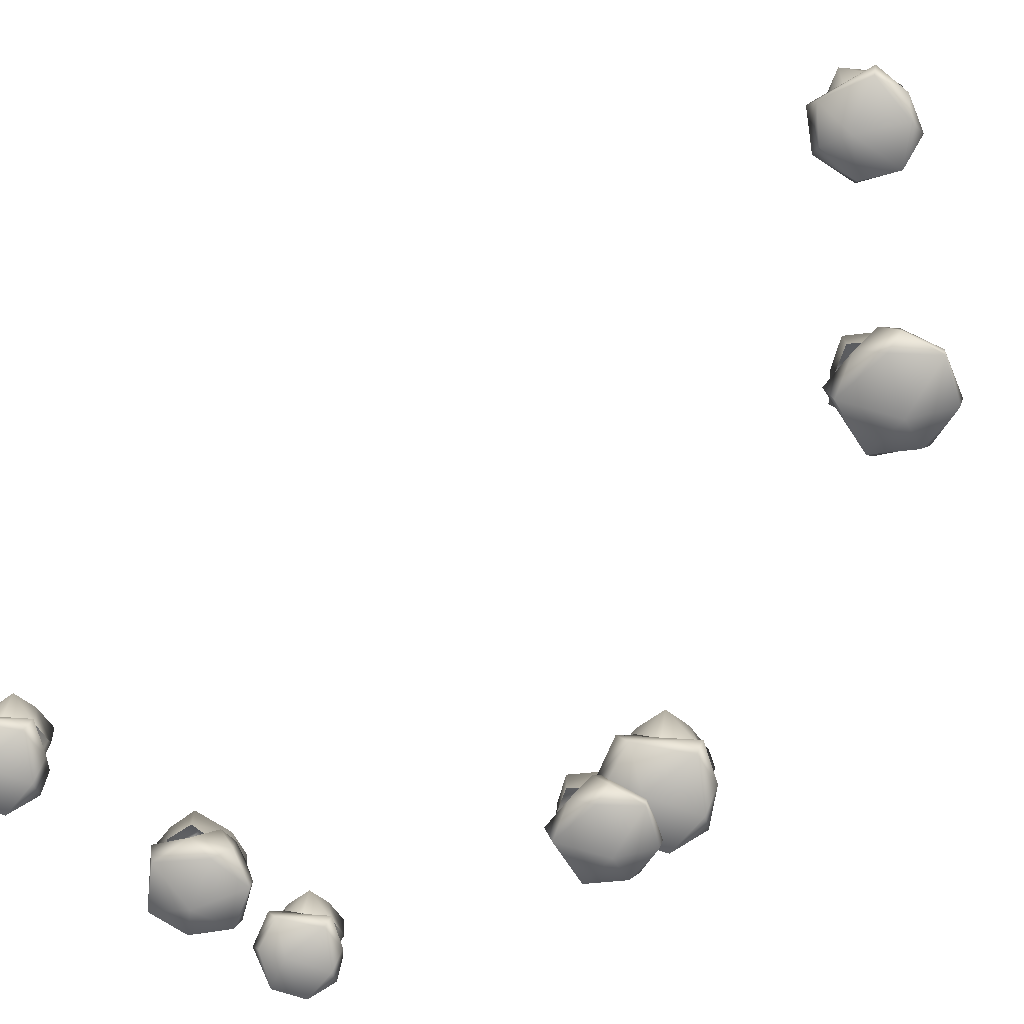
<metadata>
{"format":"obj","ext":"obj","renderer":"f3d","projection":"perspective","resolution":1024,"background":"white","views":[{"elev":-72.9,"azim":137.3,"up":"+Y"}]}
</metadata>
<code>
v -2.366 4.66 0.001399
v -2.493 2.152 -0.000901
v -1.935 4.779 1.462
v -2.039 2.382 1.098
v -1.97 2.732 -2.185
v -1.818 4.875 -2.122
v -1.031 6.612 0.003999
v -0.7983 6.468 0.8089
v -0.7955 6.43 -0.8554
v -0.9384 2.678 2.157
v -0.9529 4.927 2.324
v -0.6437 2.45 -2.552
v -0.2841 4.771 -2.407
v 0.6241 5.745 -1.374
v -0.0269 7.247 -0.0244
v -0.1034 7.21 -0.2476
v 0.5191 4.665 2.242
v -0.2283 2.707 2.307
v 0.0582 6.5 -0.8295
v 0.148 6.56 0.3148
v 0.3739 2.66 2.258
v 1.229 4.503 -2.3
v 1.048 5.791 -0.1022
v 0.9846 2.587 -1.608
v 1.393 2.637 1.306
v 1.631 4.055 1.549
v 1.519 4.721 -0.6761
v 1.713 2.772 -0.4838
v -3.242 0.876 -0.2289
v -2.59 1.003 1.75
v -2.927 2.67 0.0238
v -2.619 2.41 0.9957
v -2.069 1.127 -2.091
v -2.922 2.545 -0.984
v -2.37 0.0498 -0.8181
v -2.509 0.2332 1.691
v -0.8318 3.585 0.1586
v -0.754 3.064 -1.934
v -0.7489 2.949 2.008
v -0.452 1.401 2.959
v -0.3422 0.1386 2.644
v 0.4405 0.1016 0.3803
v -0.0445 0.2834 -2.712
v -0.1934 1.578 -3.112
v -0.2511 2.489 -2.425
v 1.2 3.575 0.0759
v 1.117 3.013 1.719
v 1.844 0.7963 1.396
v 1.944 1.973 2.01
v 1.899 2.802 -0.8939
v 2.771 2.169 -0.3931
v 2.433 1.041 -0.8653
v 4.07 3.742 -59.49
v 4.012 1.233 -59.6
v 2.989 3.86 -58.42
v 3.26 1.463 -58.68
v 6.183 1.813 -60.18
v 6.2 3.956 -60.01
v 4.701 5.693 -58.31
v 4.103 5.549 -57.73
v 5.57 5.511 -58.51
v 2.851 1.759 -57.21
v 2.696 4.008 -57.14
v 7.135 1.531 -59.18
v 7.178 3.853 -58.8
v 6.699 4.827 -57.51
v 5.203 6.328 -57.44
v 5.363 6.291 -57.62
v 3.467 3.746 -55.89
v 3.055 1.788 -56.51
v 5.952 5.581 -57.75
v 4.987 5.641 -57.13
v 3.384 1.741 -56.01
v 7.802 3.584 -57.42
v 5.781 4.873 -56.53
v 7.077 1.669 -57.3
v 4.706 1.718 -55.56
v 4.605 3.136 -55.24
v 6.51 3.802 -56.39
v 6.433 1.853 -56.13
v 3.857 -0.04283 -60.37
v 2.425 0.08446 -58.86
v 3.784 1.751 -59.97
v 3.075 1.492 -59.24
v 6.053 0.2084 -60.22
v 4.674 1.627 -60.45
v 4.79 -0.869 -59.88
v 2.515 -0.6856 -58.81
v 4.66 2.666 -58.06
v 6.539 2.146 -58.99
v 3.071 2.031 -57.11
v 2.375 0.482 -56.4
v 2.704 -0.7802 -56.45
v 5.069 -0.8172 -56.84
v 7.56 -0.6354 -58.73
v 7.842 0.659 -59.05
v 7.21 1.57 -58.78
v 5.697 2.656 -56.31
v 4.211 2.095 -55.61
v 4.84 -0.1225 -55.12
v 4.348 1.055 -54.74
v 6.882 1.883 -56.16
v 6.855 1.25 -55.15
v 7.11 0.1225 -55.68
v -12.47 5.626 -57.59
v -12.58 3.11 -57.66
v -12.89 5.744 -56.12
v -12.78 3.341 -56.48
v -10.97 3.692 -59.23
v -10.87 5.841 -59.09
v -11.34 7.583 -56.87
v -11.58 7.439 -56.06
v -10.68 7.4 -57.47
v -12.42 3.638 -54.99
v -12.52 5.893 -54.86
v -9.646 3.409 -58.83
v -9.418 5.737 -58.51
v -9.202 6.714 -57.15
v -10.53 8.128 -56.27
v -10.37 8.091 -56.67
v -11.23 5.63 -54.14
v -11.9 3.667 -54.49
v -9.973 7.471 -56.99
v -10.51 7.531 -55.97
v -11.36 3.619 -54.21
v -8.192 5.468 -57.61
v -9.523 6.76 -55.85
v -8.77 3.547 -57.16
v -9.984 3.597 -54.47
v -9.913 5.018 -54.13
v -8.816 5.687 -56.08
v -8.754 3.732 -55.81
v -13.09 1.831 -58.25
v -13.6 1.958 -56.22
v -12.96 3.63 -57.87
v -13.22 3.369 -56.88
v -11.1 2.082 -59.2
v -12.42 3.505 -58.72
v -12.04 1.002 -58.28
v -13.5 1.186 -56.23
v -11.26 4.547 -56.63
v -10.07 4.025 -58.36
v -12.18 3.91 -55.02
v -12.43 2.357 -54.05
v -12.17 1.091 -54.26
v -10.3 1.054 -55.76
v -9.052 1.236 -58.64
v -8.964 2.534 -59.06
v -9.381 3.448 -58.51
v -9.489 4.537 -55.61
v -10.44 3.974 -54.26
v -9.65 1.751 -54.15
v -9.894 2.931 -53.57
v -8.377 3.762 -56.06
v -7.906 3.127 -55.17
v -7.94 1.996 -55.75
v -13 4.057 -4.383
v -13.01 1.338 -4.521
v -14.57 4.185 -3.858
v -14.18 1.587 -3.986
v -10.62 1.967 -4.042
v -10.68 4.289 -3.874
v -12.95 6.172 -2.937
v -13.82 6.016 -2.653
v -12.01 5.975 -2.716
v -15.28 1.908 -2.751
v -15.46 4.346 -2.76
v -10.17 1.661 -2.619
v -10.31 4.177 -2.224
v -11.39 5.233 -1.199
v -12.86 6.703 -1.851
v -12.66 6.663 -1.942
v -15.31 4.061 -1.169
v -15.42 1.94 -1.976
v -12.01 6.051 -1.791
v -13.24 6.116 -1.648
v -15.34 1.888 -1.326
v -10.37 3.886 -0.5807
v -12.75 5.283 -0.6899
v -11.13 1.81 -0.8182
v -14.27 1.864 -0.2601
v -14.52 3.4 0.007073
v -12.11 4.123 -0.202
v -12.31 2.011 0.01558
v -12.79 -0.04454 -5.341
v -14.91 0.09342 -4.556
v -13.05 1.9 -4.99
v -14.09 1.619 -4.617
v -10.73 0.2277 -4.145
v -11.96 1.765 -5.025
v -12.12 -0.9399 -4.42
v -14.84 -0.7412 -4.471
v -13.11 2.891 -2.715
v -10.84 2.327 -2.714
v -15.11 2.203 -2.552
v -16.13 0.5242 -2.192
v -15.78 -0.8437 -2.086
v -13.3 -0.8838 -1.328
v -9.972 -0.6868 -1.977
v -9.544 0.7161 -2.154
v -10.29 1.703 -2.189
v -12.94 2.88 -0.5181
v -14.72 2.272 -0.5426
v -14.35 -0.1309 0.2321
v -15.01 1.145 0.3654
v -11.86 2.043 0.201
v -12.37 1.357 1.165
v -11.87 0.1346 0.7796
v -20.34 6.258 -49.58
v -20.25 3.202 -49.7
v -22.09 6.402 -50.2
v -21.65 3.483 -50.04
v -18.47 3.91 -47.61
v -18.65 6.519 -47.51
v -21.3 8.635 -48.26
v -22.26 8.46 -48.61
v -20.63 8.413 -47.41
v -23.49 3.843 -49.72
v -23.64 6.583 -49.85
v -19.07 3.566 -46.05
v -19.47 6.393 -45.8
v -21.14 7.58 -45.65
v -21.98 9.232 -47.24
v -21.74 9.187 -47.18
v -24.62 6.263 -48.35
v -24.14 3.879 -49.13
v -21.26 8.499 -46.59
v -22.45 8.572 -47.33
v -24.53 3.821 -48.5
v -20.66 6.066 -44.39
v -22.69 7.636 -46.14
v -21.17 3.733 -45.12
v -24.32 3.793 -46.82
v -24.73 5.52 -46.76
v -22.47 6.332 -45.27
v -22.79 3.958 -45.21
v -19.48 1.649 -50.27
v -21.9 1.804 -51.05
v -19.96 3.834 -50.14
v -21.14 3.518 -50.54
v -18.5 1.955 -47.78
v -18.97 3.682 -49.41
v -19.53 0.6424 -48.99
v -21.9 0.8657 -50.93
v -21.6 4.948 -48.18
v -19.6 4.314 -46.6
v -23.48 4.174 -49.43
v -24.62 2.288 -49.82
v -24.39 0.7504 -49.48
v -22.73 0.7054 -47.09
v -19.34 0.9268 -45.34
v -18.84 2.503 -45.2
v -19.47 3.613 -45.75
v -22.98 4.936 -46.12
v -24.53 4.252 -47.38
v -24.74 1.552 -46.44
v -25.41 2.985 -46.78
v -22.52 3.994 -44.74
v -23.64 3.223 -44.24
v -22.94 1.85 -44.23
v -26.08 4.402 -21.26
v -25.99 1.683 -21.37
v -27.63 4.53 -21.82
v -27.24 1.933 -21.68
v -24.41 2.313 -19.52
v -24.57 4.635 -19.42
v -26.93 6.517 -20.09
v -27.78 6.362 -20.4
v -26.33 6.32 -19.34
v -28.87 2.253 -21.39
v -29.01 4.691 -21.51
v -24.94 2.007 -18.12
v -25.3 4.522 -17.9
v -26.78 5.578 -17.76
v -27.53 7.048 -19.18
v -27.32 7.008 -19.13
v -29.88 4.407 -20.17
v -29.46 2.285 -20.86
v -26.9 6.396 -18.61
v -27.96 6.461 -19.26
v -29.8 2.234 -20.3
v -26.36 4.231 -16.64
v -28.17 5.628 -18.21
v -26.81 2.156 -17.3
v -29.62 2.209 -18.8
v -29.98 3.746 -18.75
v -27.97 4.468 -17.43
v -28.26 2.356 -17.38
v -25.31 0.3007 -21.88
v -27.46 0.4386 -22.57
v -25.74 2.245 -21.77
v -26.78 1.964 -22.12
v -24.43 0.5729 -19.66
v -24.86 2.11 -21.12
v -25.36 -0.5946 -20.74
v -27.46 -0.396 -22.47
v -27.19 3.237 -20.02
v -25.41 2.673 -18.61
v -28.87 2.548 -21.13
v -29.89 0.8695 -21.48
v -29.68 -0.4985 -21.18
v -28.2 -0.5386 -19.05
v -25.19 -0.3416 -17.49
v -24.74 1.061 -17.37
v -25.3 2.048 -17.86
v -28.42 3.226 -18.19
v -29.81 2.617 -19.31
v -29.99 0.2143 -18.47
v -30.59 1.49 -18.77
v -28.02 2.388 -16.95
v -29.01 1.702 -16.51
v -28.39 0.4798 -16.51
v -30.49 5.773 -23.03
v -30.64 2.806 -23.04
v -29.98 5.912 -21.31
v -30.1 3.078 -21.74
v -30.02 3.493 -25.62
v -29.84 6.026 -25.55
v -28.91 8.081 -23.03
v -28.63 7.911 -22.08
v -28.63 7.865 -24.05
v -28.8 3.428 -20.48
v -28.82 6.088 -20.29
v -28.45 3.159 -26.05
v -28.03 5.904 -25.88
v -26.95 7.056 -24.66
v -27.72 8.831 -23.06
v -27.81 8.788 -23.33
v -27.08 5.778 -20.38
v -27.96 3.463 -20.31
v -27.62 7.948 -24.02
v -27.52 8.019 -22.66
v -27.25 3.407 -20.37
v -26.24 5.586 -25.76
v -26.45 7.11 -23.16
v -26.53 3.321 -24.94
v -26.04 3.38 -21.49
v -25.76 5.056 -21.2
v -25.89 5.844 -23.84
v -25.66 3.54 -23.61
v -31.53 1.297 -23.31
v -30.75 1.448 -20.97
v -31.15 3.419 -23.01
v -30.79 3.112 -21.86
v -30.14 1.594 -25.51
v -31.15 3.271 -24.2
v -30.49 0.3201 -24
v -30.66 0.537 -21.04
v -28.67 4.501 -22.85
v -28.58 3.885 -25.32
v -28.58 3.749 -20.66
v -28.23 1.918 -19.54
v -28.1 0.4251 -19.91
v -27.17 0.3813 -22.59
v -27.74 0.5963 -26.24
v -27.92 2.127 -26.72
v -27.99 3.204 -25.9
v -26.27 4.489 -22.95
v -26.37 3.825 -21
v -25.51 1.203 -21.38
v -25.39 2.595 -20.66
v -25.44 3.575 -24.09
v -24.41 2.826 -23.5
v -24.81 1.493 -24.06
v -22.15 5.631 -2.009
v -22.27 3.383 -2.011
v -21.77 5.737 -0.7003
v -21.86 3.589 -1.026
v -21.8 3.903 -3.968
v -21.66 5.823 -3.912
v -20.96 7.38 -2.007
v -20.75 7.251 -1.285
v -20.74 7.216 -2.777
v -20.87 3.854 -0.07773
v -20.89 5.87 0.07253
v -20.61 3.65 -4.296
v -20.29 5.73 -4.167
v -19.47 6.603 -3.241
v -20.06 7.867 -1.944
v -20.12 7.833 -2.32
v -19.57 5.635 -0.001393
v -20.24 3.881 0.05739
v -19.98 7.279 -2.753
v -19.9 7.333 -1.728
v -19.7 3.838 0.01285
v -18.93 5.49 -4.071
v -19.09 6.644 -2.102
v -19.15 3.773 -3.451
v -18.78 3.818 -0.8403
v -18.57 5.088 -0.6224
v -18.67 5.685 -2.616
v -18.5 3.939 -2.444
v -22.94 2.24 -2.215
v -22.35 2.354 -0.4422
v -22.65 3.847 -1.989
v -22.38 3.615 -1.118
v -21.89 2.465 -3.884
v -22.65 3.736 -2.892
v -22.16 1.5 -2.743
v -22.28 1.664 -0.495
v -20.78 4.667 -1.868
v -20.71 4.201 -3.743
v -20.7 4.098 -0.2104
v -20.44 2.71 0.6411
v -20.34 1.579 0.3592
v -19.64 1.546 -1.669
v -20.07 1.709 -4.44
v -20.2 2.869 -4.799
v -20.26 3.685 -4.183
v -18.96 4.658 -1.942
v -19.03 4.155 -0.4696
v -18.38 2.169 -0.759
v -18.29 3.223 -0.209
v -18.33 3.965 -2.811
v -17.55 3.398 -2.362
v -17.85 2.388 -2.785
f 129 125 129
f 121 125 129
f 121 122 125
f 119 124 119
f 112 124 119
f 112 121 124
f 115 121 112
f 115 122 121
f 115 122 115
f 115 114 122
f 107 114 115
f 107 108 114
f 107 108 107
f 107 106 108
f 105 106 107
f 105 109 106
f 111 112 119
f 112 107 115
f 111 107 112
f 111 105 107
f 111 105 111
f 111 113 105
f 120 113 111
f 120 123 113
f 119 123 120
f 119 124 123
f 111 119 120
f 105 113 110
f 105 109 105
f 110 109 105
f 110 117 109
f 113 117 110
f 113 118 117
f 123 118 113
f 123 127 118
f 124 127 123
f 124 127 127
f 121 127 124
f 121 130 127
f 129 130 121
f 131 127 130
f 129 130 129
f 132 130 129
f 132 131 130
f 126 131 132
f 126 127 131
f 126 127 126
f 126 118 127
f 126 118 126
f 126 117 118
f 116 117 126
f 116 109 117
f 116 128 116
f 126 128 116
f 126 132 128
f 5 13 12
f 14 13 14
f 22 13 14
f 22 12 13
f 22 12 22
f 22 24 12
f 28 24 22
f 11 10 18
f 3 10 11
f 3 4 10
f 3 4 3
f 3 2 4
f 1 2 3
f 1 5 2
f 6 5 1
f 6 13 5
f 9 13 6
f 9 13 13
f 14 13 9
f 8 11 17
f 8 11 8
f 8 3 11
f 7 3 8
f 7 1 3
f 9 1 7
f 9 6 1
f 27 26 27
f 23 26 27
f 23 17 26
f 20 17 23
f 20 8 17
f 15 8 20
f 15 7 8
f 16 7 15
f 16 9 7
f 19 9 16
f 19 14 9
f 20 16 15
f 20 16 20
f 20 19 16
f 23 19 20
f 19 14 19
f 23 14 19
f 23 22 14
f 27 22 23
f 27 28 22
f 26 28 27
f 26 25 28
f 17 25 26
f 17 21 25
f 17 21 17
f 17 18 21
f 11 18 17
f 142 137 138
f 138 133 135
f 137 133 138
f 137 139 133
f 137 139 137
f 137 147 139
f 137 147 137
f 137 148 147
f 137 148 137
f 137 149 148
f 142 149 137
f 142 150 149
f 154 149 150
f 155 149 154
f 155 148 149
f 156 148 155
f 156 147 148
f 146 147 156
f 146 139 147
f 140 139 146
f 140 133 139
f 134 133 140
f 146 152 146
f 156 152 146
f 156 153 152
f 155 153 156
f 155 151 153
f 154 151 155
f 154 151 151
f 150 151 154
f 150 141 151
f 142 141 150
f 142 135 141
f 138 135 142
f 134 135 133
f 136 135 134
f 136 141 135
f 143 141 136
f 143 151 141
f 144 151 143
f 144 153 151
f 145 153 144
f 145 152 153
f 146 152 145
f 145 140 146
f 144 140 145
f 144 134 140
f 144 134 144
f 144 136 134
f 143 136 144
f 101 93 101
f 92 93 101
f 92 88 93
f 92 88 92
f 92 82 88
f 84 82 92
f 84 82 82
f 83 82 84
f 83 81 82
f 86 81 83
f 82 81 88
f 96 104 96
f 103 104 96
f 103 101 104
f 99 101 103
f 99 92 101
f 91 92 99
f 91 84 92
f 89 84 91
f 89 83 84
f 90 83 89
f 90 86 83
f 99 89 91
f 95 96 104
f 94 95 104
f 87 95 94
f 87 95 95
f 85 95 87
f 85 96 95
f 97 96 85
f 97 103 96
f 102 103 97
f 102 99 103
f 98 99 102
f 98 89 99
f 98 89 98
f 98 90 89
f 97 90 98
f 97 85 90
f 97 98 102
f 90 86 90
f 85 86 90
f 85 81 86
f 87 81 85
f 87 88 81
f 94 88 87
f 94 93 88
f 100 93 94
f 100 101 93
f 100 101 100
f 100 104 101
f 94 104 100
f 57 65 64
f 60 63 60
f 55 63 60
f 55 62 63
f 55 62 55
f 55 56 62
f 55 56 55
f 55 54 56
f 53 54 55
f 53 57 54
f 58 57 53
f 58 65 57
f 58 65 58
f 58 61 65
f 53 61 58
f 53 61 61
f 59 61 53
f 59 68 61
f 67 68 59
f 55 59 53
f 60 59 55
f 60 67 59
f 72 67 60
f 72 68 67
f 71 68 72
f 71 61 68
f 66 61 71
f 66 65 61
f 74 65 66
f 72 71 72
f 75 71 72
f 75 66 71
f 75 66 75
f 75 74 66
f 79 74 75
f 74 64 65
f 74 64 74
f 74 76 64
f 74 76 74
f 74 80 76
f 79 80 74
f 79 78 80
f 75 78 79
f 75 69 78
f 72 69 75
f 72 69 69
f 60 69 72
f 60 63 69
f 78 77 80
f 69 77 78
f 69 73 77
f 69 73 69
f 69 70 73
f 63 70 69
f 63 62 70
f 45 51 44
f 50 51 45
f 50 47 51
f 46 47 50
f 46 37 47
f 38 37 46
f 38 31 37
f 34 31 38
f 34 29 31
f 33 29 34
f 38 33 34
f 30 29 36
f 30 29 30
f 30 31 29
f 32 31 30
f 32 37 31
f 39 37 32
f 39 47 37
f 40 47 39
f 40 47 47
f 49 47 40
f 49 51 47
f 52 51 49
f 40 32 30
f 39 32 40
f 33 35 29
f 43 35 33
f 43 42 35
f 52 42 43
f 52 48 42
f 49 48 52
f 49 41 48
f 40 41 49
f 40 36 41
f 30 36 40
f 41 42 48
f 36 42 41
f 36 35 42
f 36 35 36
f 36 29 35
f 52 44 51
f 43 44 52
f 43 44 44
f 33 44 43
f 33 45 44
f 38 45 33
f 38 45 45
f 46 45 38
f 46 50 45
f 168 180 168
f 178 180 168
f 178 184 180
f 161 168 161
f 169 168 161
f 169 178 168
f 170 178 169
f 178 179 183
f 170 179 178
f 170 175 179
f 170 175 170
f 170 165 175
f 169 165 170
f 169 162 165
f 161 162 169
f 161 157 162
f 158 157 161
f 158 159 157
f 183 179 182
f 163 165 163
f 172 165 163
f 172 175 165
f 176 175 172
f 176 179 175
f 173 179 176
f 173 182 179
f 181 182 173
f 181 182 182
f 184 182 181
f 184 183 182
f 178 183 184
f 162 165 162
f 157 165 162
f 157 163 165
f 159 163 157
f 159 164 163
f 167 164 159
f 167 164 164
f 173 164 167
f 173 164 164
f 176 164 173
f 176 171 164
f 172 171 176
f 172 171 171
f 163 171 172
f 163 164 171
f 158 159 158
f 160 159 158
f 160 159 159
f 166 159 160
f 166 167 159
f 174 167 166
f 174 173 167
f 177 173 174
f 177 181 173
f 350 345 346
f 358 349 359
f 350 349 358
f 350 343 349
f 346 343 350
f 346 341 343
f 345 341 346
f 345 347 341
f 355 347 345
f 355 354 347
f 364 354 355
f 353 354 360
f 348 354 353
f 348 347 354
f 348 347 348
f 348 341 347
f 364 360 354
f 361 360 364
f 361 353 360
f 352 353 361
f 352 348 353
f 342 348 352
f 342 341 348
f 342 341 342
f 342 343 341
f 344 343 342
f 344 349 343
f 352 344 342
f 351 344 352
f 344 349 344
f 351 349 344
f 351 359 349
f 352 359 351
f 352 359 359
f 361 359 352
f 361 363 359
f 364 363 361
f 364 356 363
f 355 356 364
f 355 356 356
f 345 356 355
f 345 357 356
f 345 357 345
f 350 357 345
f 350 357 357
f 358 357 350
f 358 362 357
f 359 362 358
f 359 362 362
f 363 362 359
f 363 357 362
f 356 357 363
f 332 328 327
f 332 328 332
f 332 331 328
f 335 331 332
f 321 328 321
f 319 328 321
f 319 327 328
f 320 327 319
f 320 332 327
f 329 332 320
f 329 335 332
f 338 335 329
f 338 339 335
f 333 329 333
f 337 329 333
f 337 338 329
f 340 338 337
f 340 339 338
f 334 339 340
f 334 335 339
f 326 335 334
f 326 331 335
f 321 331 326
f 321 328 331
f 329 323 329
f 320 323 329
f 320 315 323
f 319 315 320
f 319 313 315
f 321 313 319
f 321 318 313
f 321 318 321
f 321 325 318
f 326 325 321
f 326 325 325
f 334 325 326
f 334 324 325
f 334 324 334
f 334 336 324
f 340 336 334
f 317 325 324
f 325 318 325
f 317 318 325
f 317 313 318
f 314 313 317
f 314 315 313
f 316 315 314
f 316 315 315
f 322 315 316
f 322 323 315
f 330 323 322
f 330 329 323
f 333 329 330
f 272 284 272
f 282 284 272
f 282 288 284
f 265 272 265
f 273 272 265
f 273 282 272
f 274 282 273
f 282 283 287
f 274 283 282
f 274 279 283
f 274 279 274
f 274 269 279
f 273 269 274
f 273 266 269
f 265 266 273
f 265 261 266
f 262 261 265
f 262 263 261
f 287 283 286
f 267 269 267
f 276 269 267
f 276 279 269
f 280 279 276
f 280 283 279
f 277 283 280
f 277 286 283
f 285 286 277
f 285 286 286
f 288 286 285
f 288 287 286
f 282 287 288
f 266 269 266
f 261 269 266
f 261 267 269
f 263 267 261
f 263 268 267
f 271 268 263
f 271 268 268
f 277 268 271
f 277 268 268
f 280 268 277
f 280 275 268
f 276 275 280
f 276 275 275
f 267 275 276
f 267 268 275
f 262 263 262
f 264 263 262
f 264 263 263
f 270 263 264
f 270 271 263
f 278 271 270
f 278 277 271
f 281 277 278
f 281 285 277
f 225 219 225
f 216 219 225
f 216 211 219
f 215 211 216
f 215 209 211
f 217 209 215
f 217 214 209
f 217 214 217
f 217 221 214
f 222 221 217
f 222 221 221
f 230 221 222
f 230 220 221
f 230 220 230
f 230 232 220
f 236 232 230
f 213 221 220
f 229 225 229
f 233 225 229
f 233 234 225
f 236 234 233
f 236 235 234
f 230 235 236
f 230 231 235
f 222 231 230
f 222 227 231
f 217 227 222
f 217 224 227
f 217 224 217
f 215 224 217
f 215 223 224
f 216 223 215
f 216 228 223
f 225 228 216
f 225 231 228
f 234 231 225
f 234 235 231
f 228 224 223
f 228 224 228
f 228 227 224
f 231 227 228
f 221 214 221
f 213 214 221
f 213 209 214
f 210 209 213
f 210 211 209
f 212 211 210
f 212 211 211
f 218 211 212
f 218 219 211
f 226 219 218
f 226 225 219
f 229 225 226
f 307 297 299
f 311 309 312
f 307 309 311
f 307 300 309
f 299 300 307
f 299 292 300
f 297 292 299
f 297 292 292
f 291 292 297
f 291 290 292
f 289 290 291
f 289 296 290
f 289 296 289
f 295 296 289
f 295 296 296
f 302 296 295
f 302 301 296
f 308 301 302
f 308 301 301
f 309 301 308
f 309 301 301
f 300 301 309
f 300 296 301
f 300 296 300
f 300 290 296
f 292 290 300
f 308 312 309
f 302 312 308
f 302 303 312
f 295 303 302
f 295 293 303
f 289 293 295
f 289 294 293
f 291 294 289
f 291 298 294
f 297 298 291
f 298 293 294
f 298 293 298
f 298 305 293
f 306 305 298
f 306 310 305
f 297 306 298
f 307 306 297
f 307 310 306
f 311 310 307
f 311 305 310
f 304 305 311
f 304 293 305
f 304 293 304
f 304 303 293
f 304 303 304
f 304 312 303
f 311 312 304
f 255 245 247
f 259 257 260
f 255 257 259
f 255 248 257
f 247 248 255
f 247 240 248
f 245 240 247
f 245 240 240
f 239 240 245
f 239 238 240
f 237 238 239
f 237 244 238
f 237 244 237
f 243 244 237
f 243 244 244
f 250 244 243
f 250 249 244
f 256 249 250
f 256 249 249
f 257 249 256
f 257 249 249
f 248 249 257
f 248 244 249
f 248 244 248
f 248 238 244
f 240 238 248
f 256 260 257
f 250 260 256
f 250 251 260
f 243 251 250
f 243 241 251
f 237 241 243
f 237 242 241
f 239 242 237
f 239 246 242
f 245 246 239
f 246 241 242
f 246 241 246
f 246 253 241
f 254 253 246
f 254 258 253
f 245 254 246
f 255 254 245
f 255 258 254
f 259 258 255
f 259 253 258
f 252 253 259
f 252 241 253
f 252 241 252
f 252 251 241
f 252 251 252
f 252 260 251
f 259 260 252
f 203 193 195
f 207 205 208
f 203 205 207
f 203 196 205
f 195 196 203
f 195 188 196
f 193 188 195
f 193 188 188
f 187 188 193
f 187 186 188
f 185 186 187
f 185 192 186
f 185 192 185
f 191 192 185
f 191 192 192
f 198 192 191
f 198 197 192
f 204 197 198
f 204 197 197
f 205 197 204
f 205 197 197
f 196 197 205
f 196 192 197
f 196 192 196
f 196 186 192
f 188 186 196
f 204 208 205
f 198 208 204
f 198 199 208
f 191 199 198
f 191 189 199
f 185 189 191
f 185 190 189
f 187 190 185
f 187 194 190
f 193 194 187
f 194 189 190
f 194 189 194
f 194 201 189
f 202 201 194
f 202 206 201
f 193 202 194
f 203 202 193
f 203 206 202
f 207 206 203
f 207 201 206
f 200 201 207
f 200 189 201
f 200 189 200
f 200 199 189
f 200 199 200
f 200 208 199
f 207 208 200
f 389 385 389
f 381 385 389
f 381 382 385
f 373 378 373
f 383 378 373
f 383 387 378
f 384 387 383
f 384 387 387
f 381 387 384
f 381 390 387
f 389 390 381
f 389 390 390
f 392 390 389
f 392 391 390
f 386 391 392
f 386 387 391
f 391 387 390
f 386 378 387
f 386 378 386
f 386 377 378
f 376 377 386
f 376 369 377
f 376 388 376
f 386 388 376
f 386 392 388
f 375 374 382
f 367 374 375
f 367 368 374
f 367 368 367
f 367 366 368
f 365 366 367
f 365 369 366
f 370 369 365
f 370 377 369
f 373 377 370
f 373 378 377
f 365 373 370
f 367 365 367
f 371 365 367
f 371 373 365
f 380 373 371
f 380 383 373
f 379 383 380
f 379 384 383
f 372 384 379
f 372 381 384
f 375 381 372
f 375 382 381
f 375 367 375
f 372 367 375
f 372 371 367
f 379 371 372
f 379 380 371
f 402 397 398
f 410 401 411
f 402 401 410
f 402 395 401
f 398 395 402
f 398 393 395
f 397 393 398
f 397 399 393
f 407 399 397
f 407 406 399
f 416 406 407
f 405 406 412
f 400 406 405
f 400 399 406
f 400 399 400
f 400 393 399
f 416 412 406
f 413 412 416
f 413 405 412
f 404 405 413
f 404 400 405
f 394 400 404
f 394 393 400
f 394 393 394
f 394 395 393
f 396 395 394
f 396 401 395
f 404 396 394
f 403 396 404
f 396 401 396
f 403 401 396
f 403 411 401
f 404 411 403
f 404 411 411
f 413 411 404
f 413 415 411
f 416 415 413
f 416 408 415
f 407 408 416
f 407 408 408
f 397 408 407
f 397 409 408
f 397 409 397
f 402 409 397
f 402 409 409
f 410 409 402
f 410 414 409
f 411 414 410
f 411 414 414
f 415 414 411
f 415 409 414
f 408 409 415

</code>
